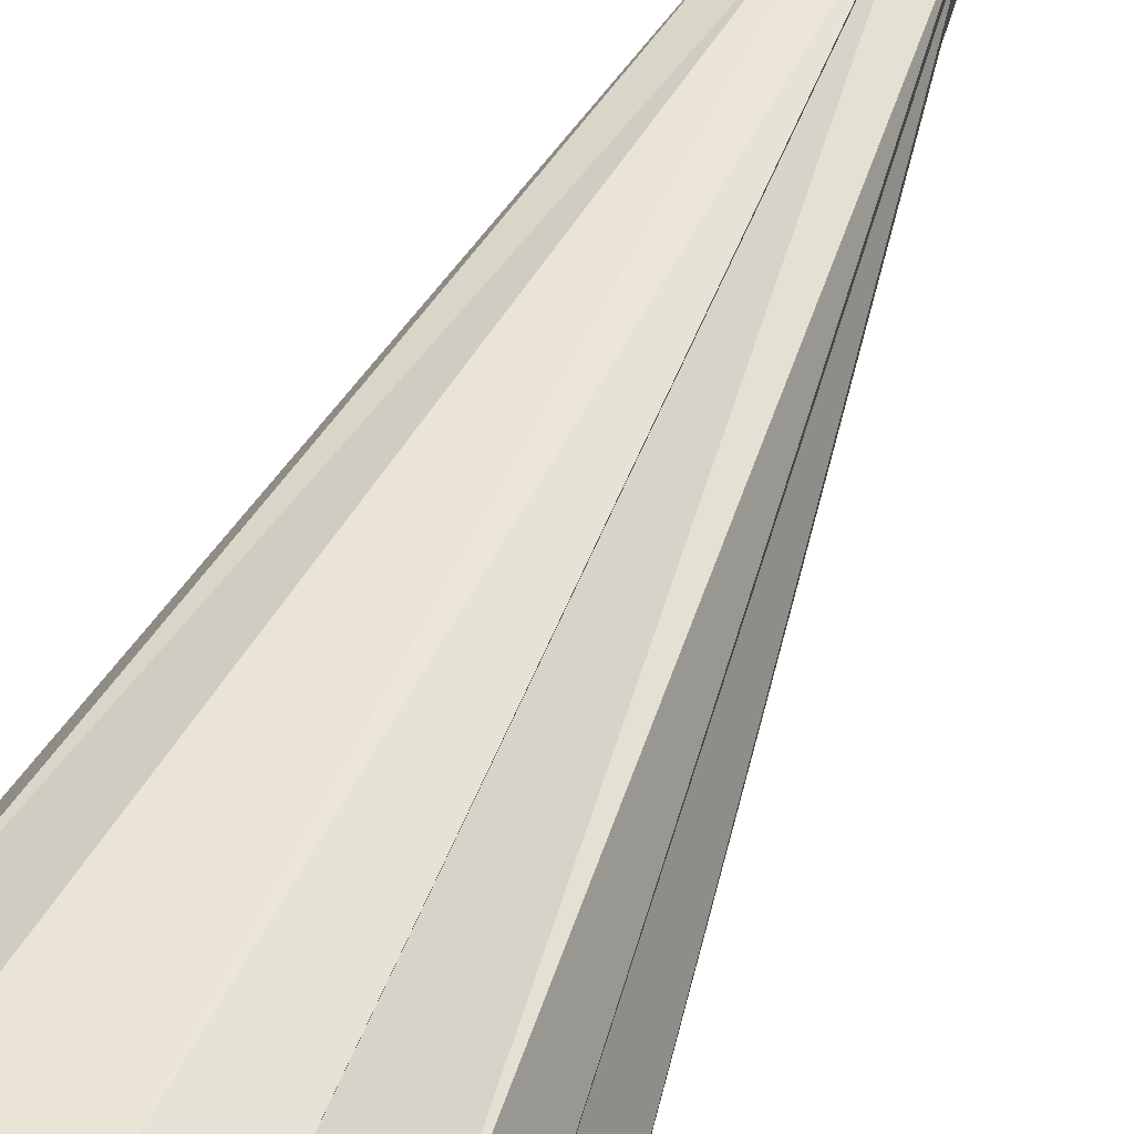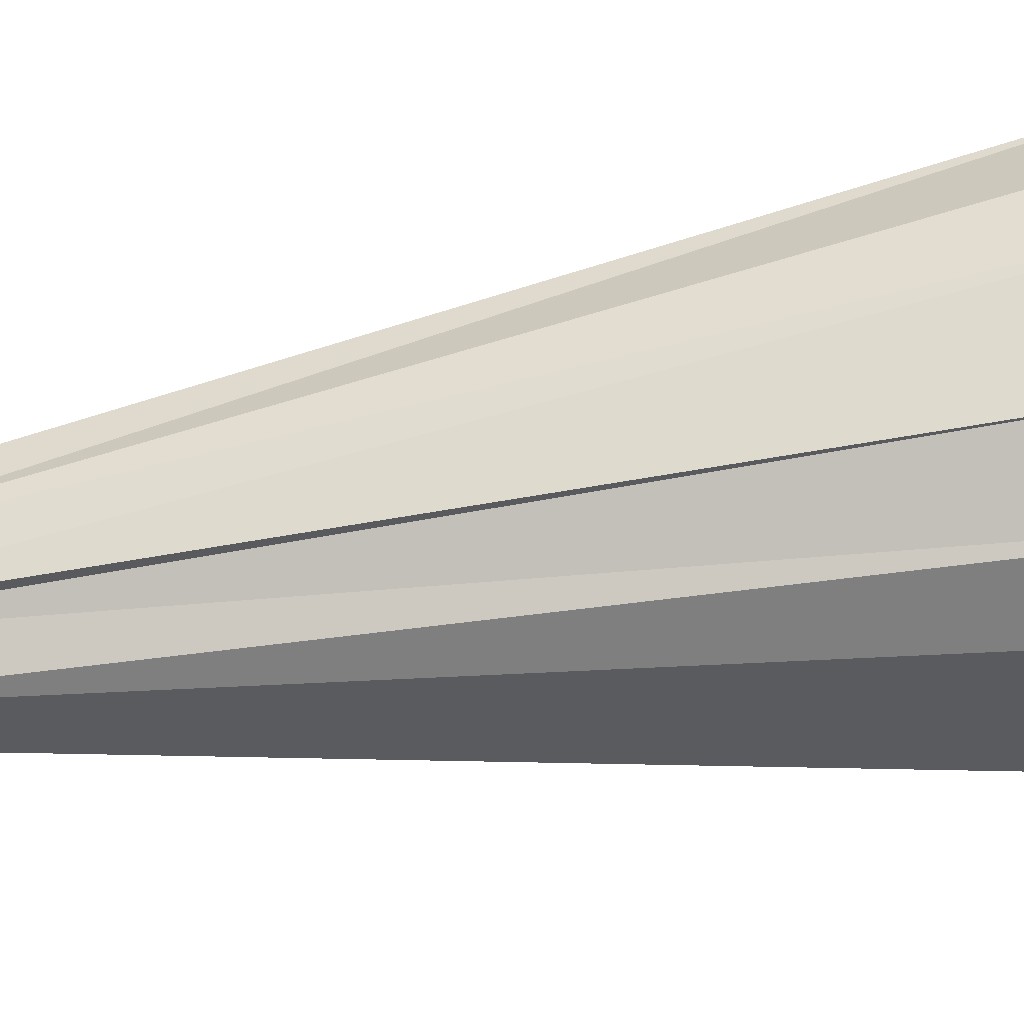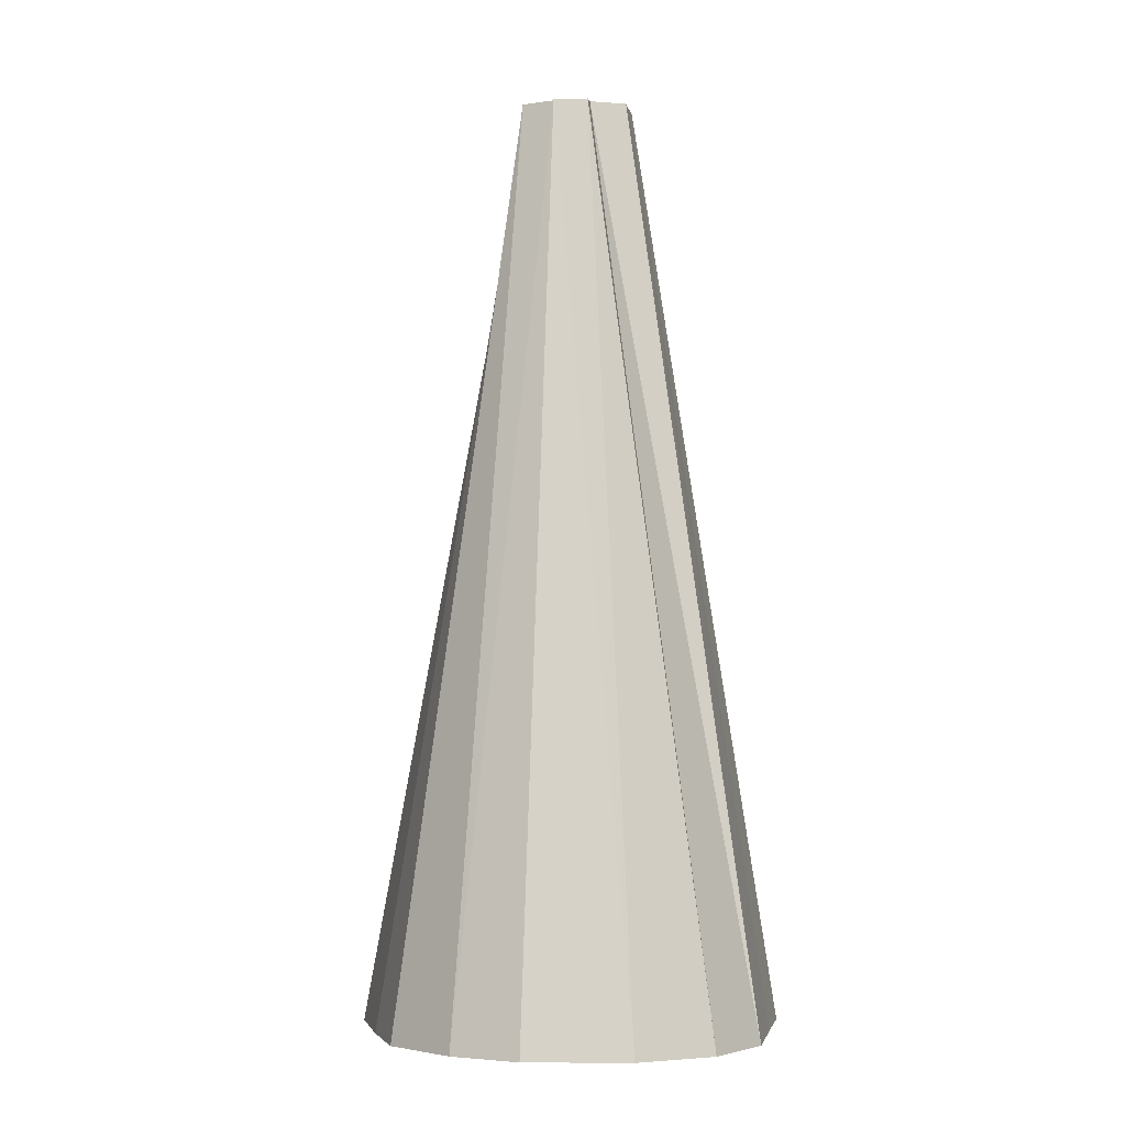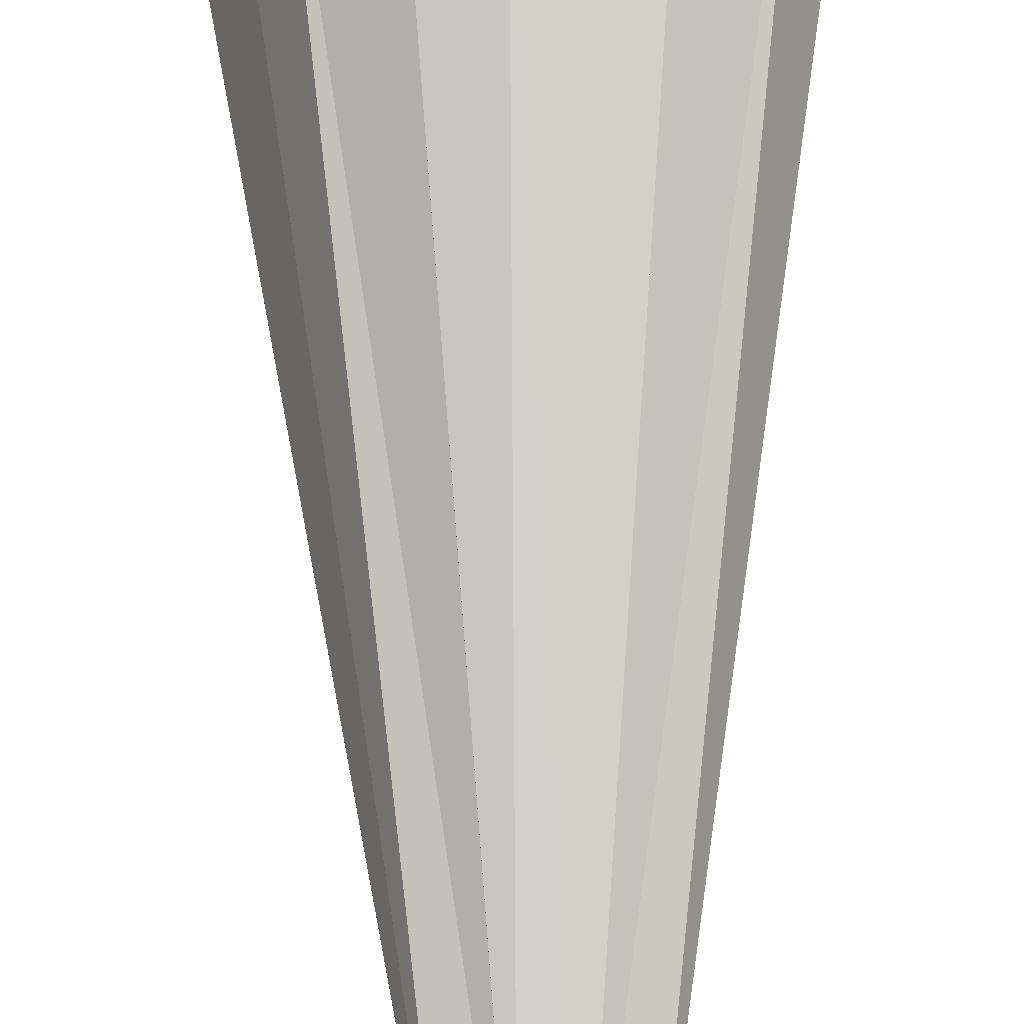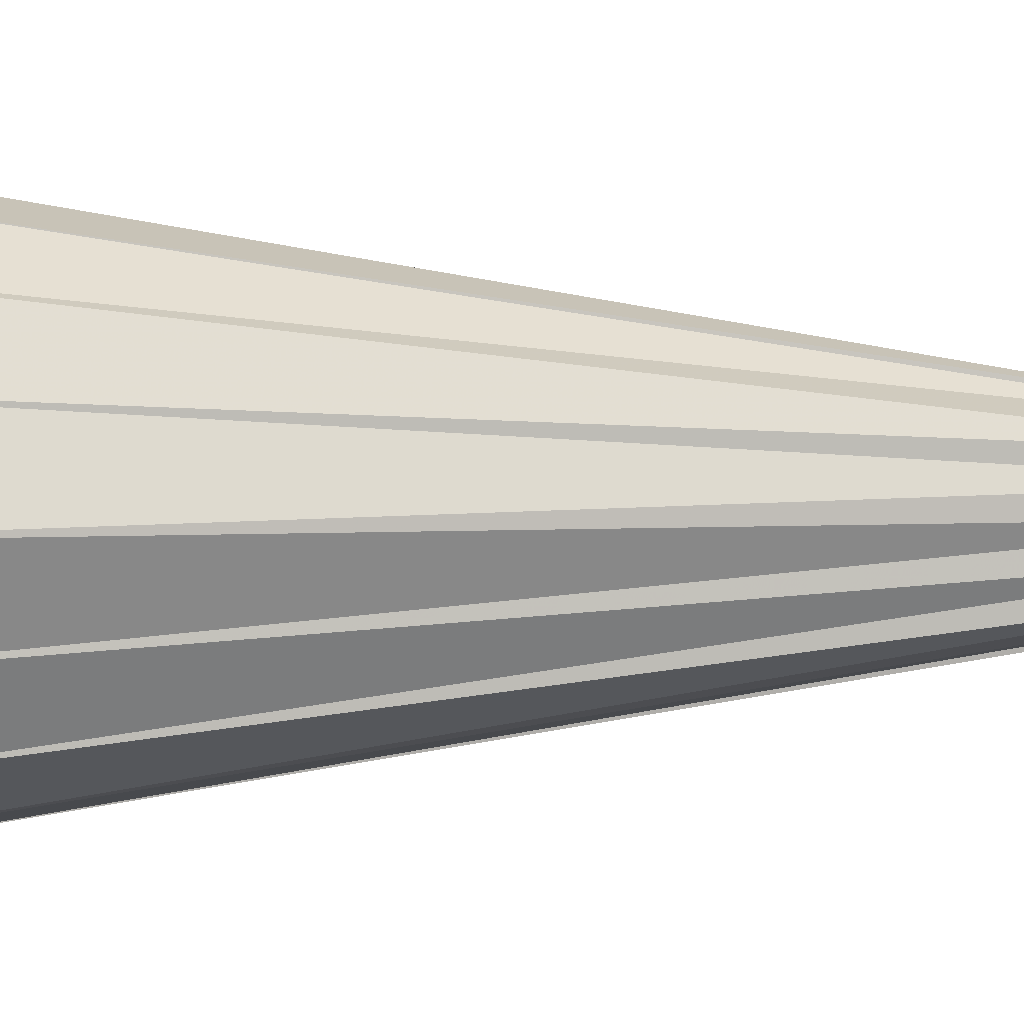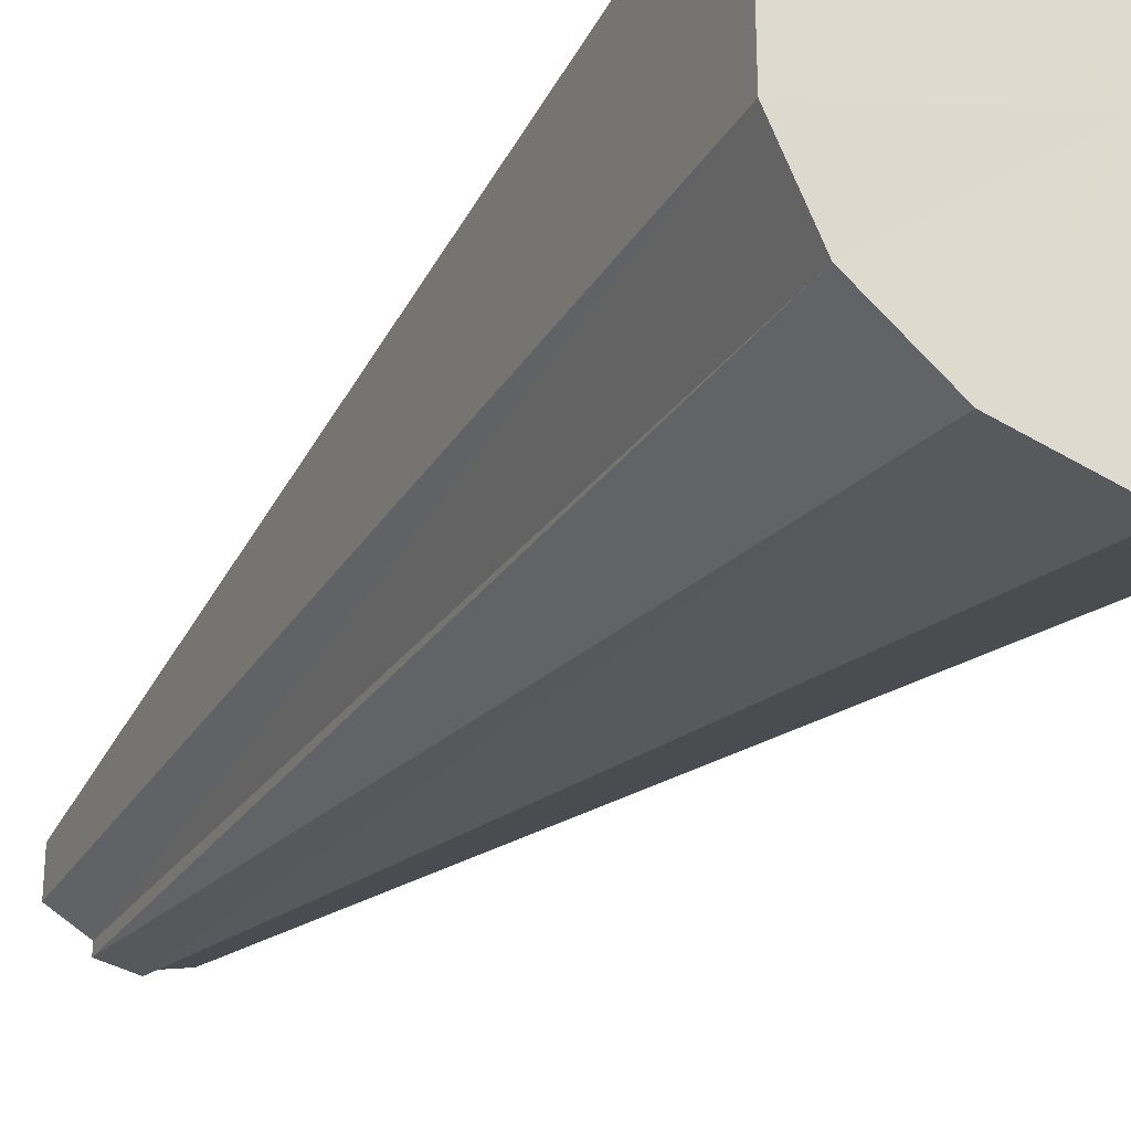
<metadata>
{"format":"obj","ext":"obj","renderer":"f3d","projection":"perspective","resolution":1024,"background":"white","views":[{"elev":60.9,"azim":25.1,"up":"+Z"},{"elev":56.9,"azim":-99.3,"up":"+Z"},{"elev":-3.4,"azim":-169.1,"up":"+Y"},{"elev":71.2,"azim":179.7,"up":"+Z"},{"elev":4.7,"azim":90.7,"up":"+Z"},{"elev":-30.9,"azim":-32.8,"up":"+Z"}]}
</metadata>
<code>
o 11836
v 2205 1867 8.557
v 2205 1867 8.552
v 2205 1867 8.511
v 2205 1867 8.552
v 2205 1867 8.51
v 2205 1867 8.552
v 2205 1867 8.51
v 2205 1867 8.539
v 2205 1867 8.519
v 2205 1867 8.507
v 2205 1867 8.496
v 2205 1867 8.502
v 2205 1867 8.473
v 2205 1867 8.496
v 2205 1867 8.496
v 2205 1867 8.496
v 2205 1867 8.453
v 2205 1867 8.49
v 2205 1867 8.44
v 2205 1867 8.485
v 2205 1867 8.435
v 2205 1867 8.482
v 2205 1867 8.481
v 2205 1867 8.482
v 2205 1867 8.485
v 2205 1867 8.49
v 2205 1867 8.496
v 2205 1867 8.502
v 2205 1867 8.507
v 2205 1867 8.51
v 2205 1867 8.511
v 2205 1867 8.51
v 2205 1867 8.507
v 2205 1867 8.502
v 2205 1867 8.496
v 2205 1867 8.49
v 2205 1867 8.485
v 2205 1867 8.482
v 2205 1867 8.539
v 2205 1867 8.507
v 2205 1867 8.51
v 2205 1867 8.519
v 2205 1867 8.502
v 2205 1867 8.473
v 2205 1867 8.49
v 2205 1867 8.496
v 2205 1867 8.453
v 2205 1867 8.485
v 2205 1867 8.44
v 2205 1867 8.482
v 2205 1867 8.435
v 2205 1867 8.44
v 2205 1867 8.481
v 2205 1867 8.453
v 2205 1867 8.482
v 2205 1867 8.473
v 2205 1867 8.485
v 2205 1867 8.496
v 2205 1867 8.49
v 2205 1867 8.519
v 2205 1867 8.496
v 2205 1867 8.539
v 2205 1867 8.502
v 2205 1867 8.552
v 2205 1867 8.507
v 2205 1867 8.51
v 2205 1867 8.507
v 2205 1867 8.539
v 2205 1867 8.502
v 2205 1867 8.519
v 2205 1867 8.496
v 2205 1867 8.496
v 2205 1867 8.49
v 2205 1867 8.473
v 2205 1867 8.485
v 2205 1867 8.453
v 2205 1867 8.482
v 2205 1867 8.44
v 2205 1867 8.481
v 2205 1867 8.557
v 2205 1867 8.511
v 2205 1867 8.51
v 2205 1867 8.557
v 2205 1867 8.496
v 2205 1867 8.552
v 2205 1867 8.539
v 2205 1867 8.552
v 2205 1867 8.519
v 2205 1867 8.539
v 2205 1867 8.496
v 2205 1867 8.519
v 2205 1867 8.473
v 2205 1867 8.496
v 2205 1867 8.453
v 2205 1867 8.473
v 2205 1867 8.44
v 2205 1867 8.453
v 2205 1867 8.435
v 2205 1867 8.44
f 1 2 3
f 4 1 5
f 6 7 3
f 2 8 7
f 8 9 10
f 9 11 12
f 11 13 14
f 15 14 12
f 12 14 16
f 13 17 18
f 17 19 20
f 19 21 22
f 21 23 22
f 23 24 16
f 24 25 16
f 25 26 16
f 26 27 16
f 27 28 16
f 28 29 16
f 29 30 16
f 30 31 16
f 32 33 16
f 33 34 16
f 35 36 16
f 36 37 16
f 37 38 16
f 39 40 41
f 42 43 40
f 44 45 46
f 47 48 45
f 49 50 48
f 51 52 53
f 52 54 55
f 54 56 57
f 56 58 59
f 58 60 61
f 60 62 63
f 62 64 65
f 64 66 67
f 68 67 69
f 70 69 71
f 72 71 73
f 74 73 75
f 76 75 77
f 78 77 79
f 80 81 82
f 83 84 85
f 85 84 86
f 87 84 83
f 86 84 88
f 89 84 87
f 88 84 90
f 91 84 89
f 90 84 92
f 93 84 91
f 92 84 94
f 95 84 93
f 94 84 96
f 97 84 95
f 96 84 98
f 99 84 97
f 98 84 99

</code>
